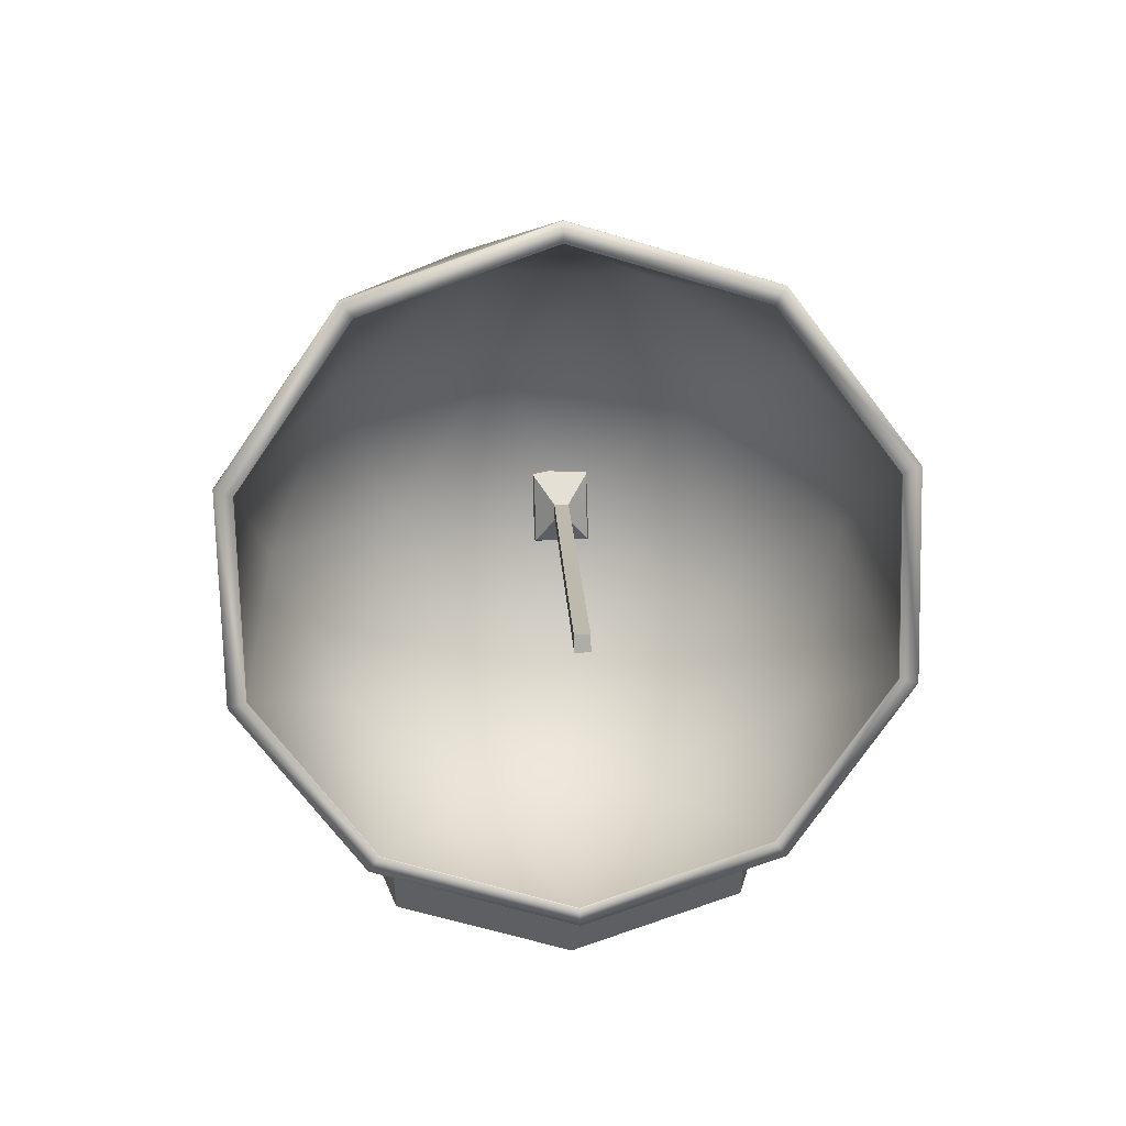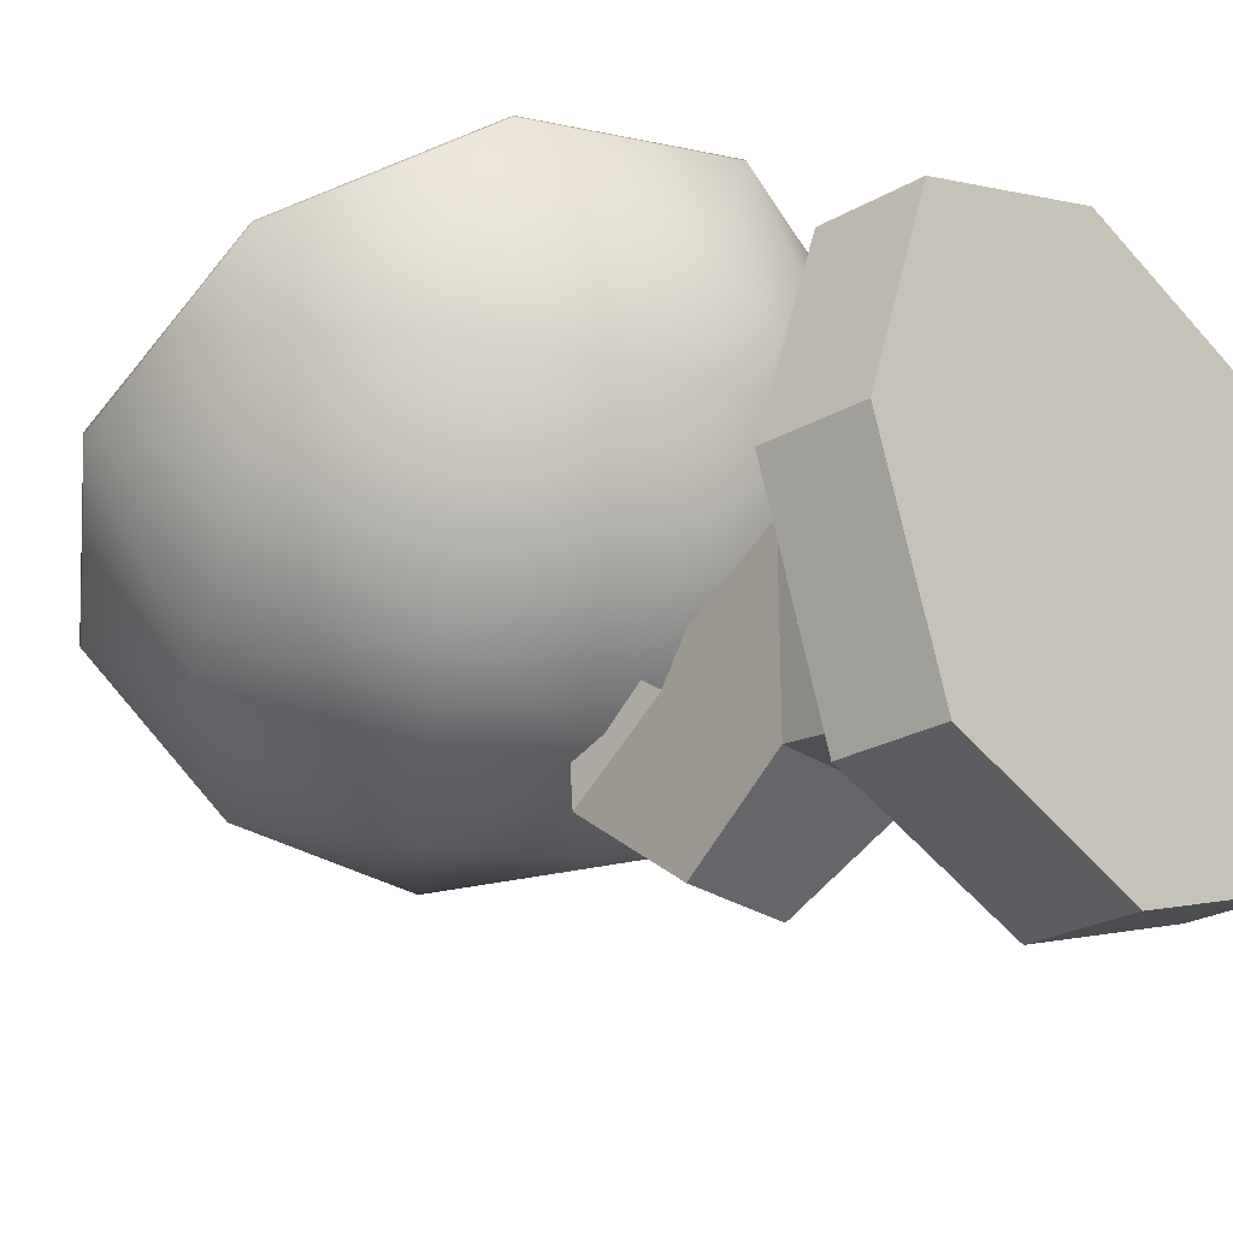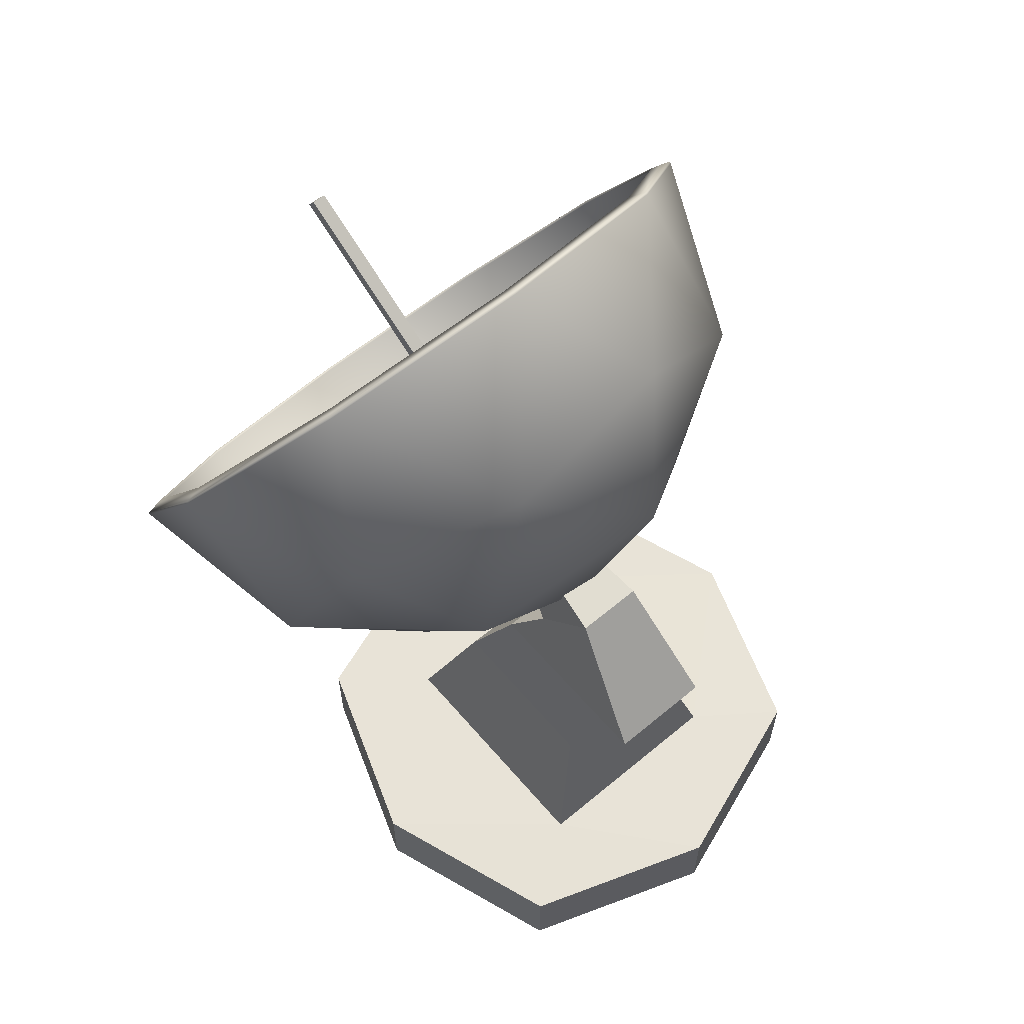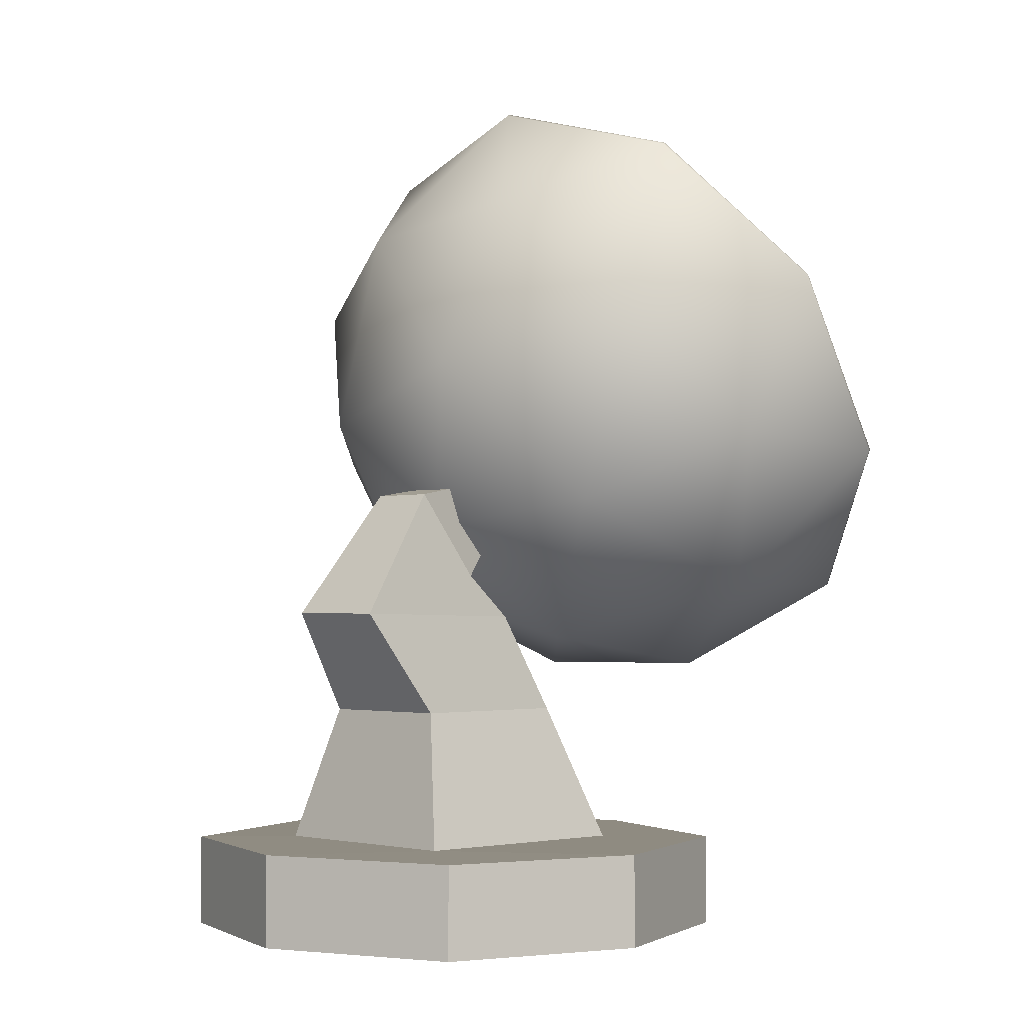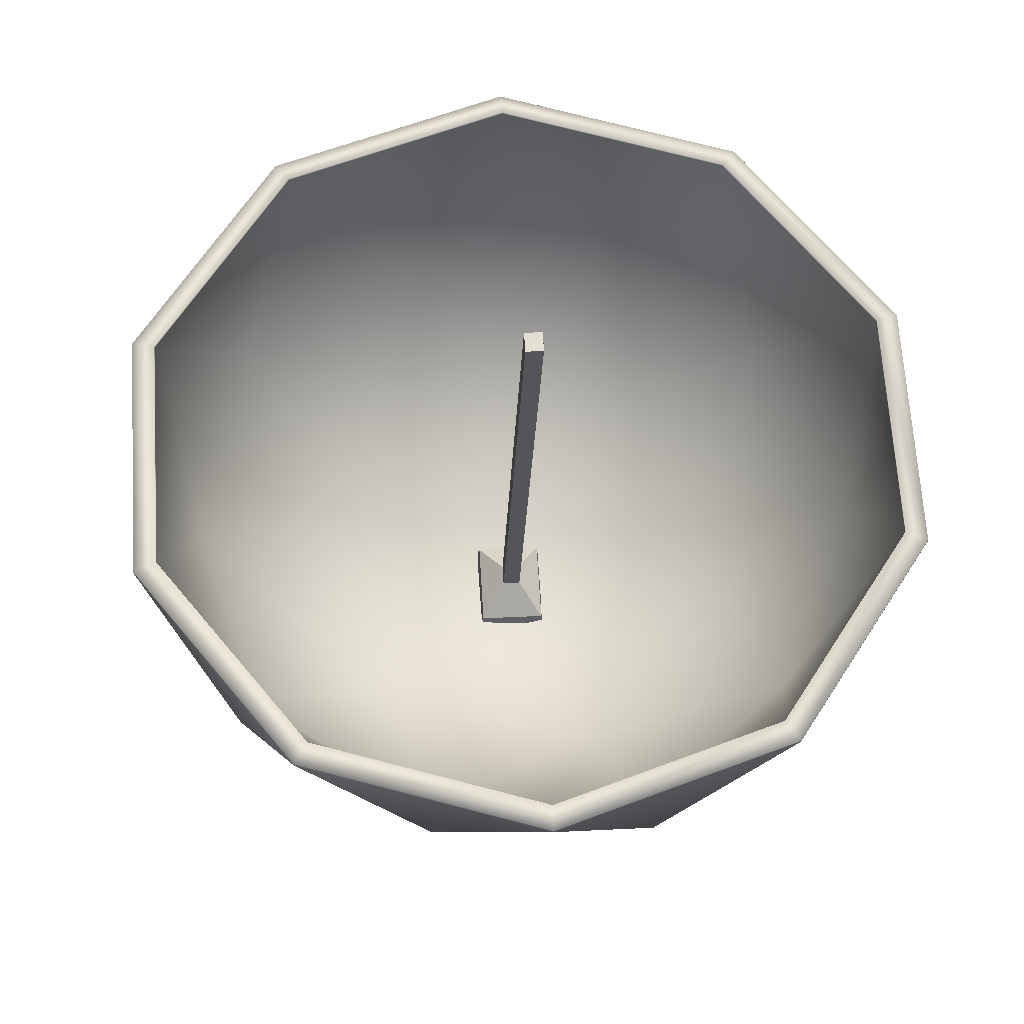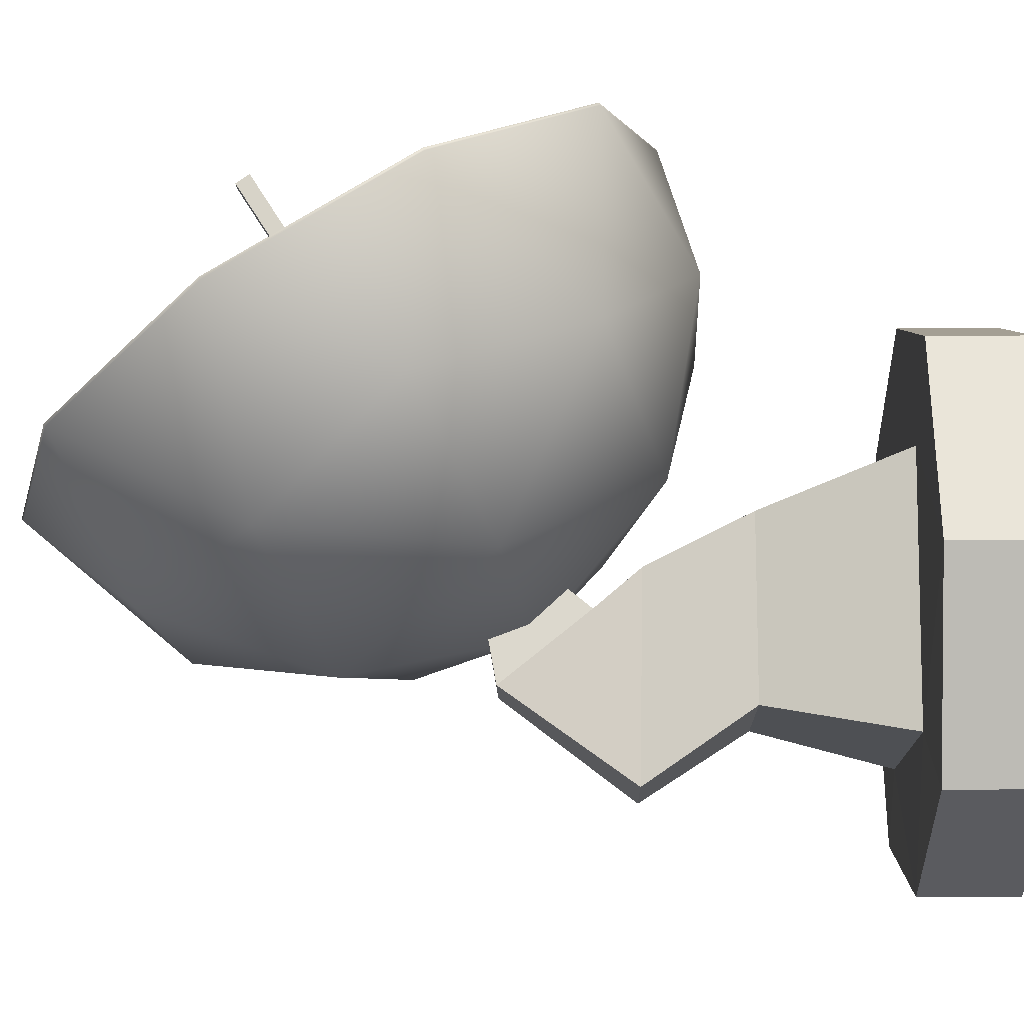
<metadata>
{"format":"obj","ext":"obj","renderer":"f3d","projection":"perspective","resolution":1024,"background":"white","views":[{"elev":47.9,"azim":-2.7,"up":"+Y"},{"elev":-25.6,"azim":-47.6,"up":"+Z"},{"elev":61.9,"azim":139.7,"up":"+Y"},{"elev":-2.4,"azim":-135.4,"up":"+Y"},{"elev":33.2,"azim":175.8,"up":"+Z"},{"elev":-13.7,"azim":-88.8,"up":"+Z"}]}
</metadata>
<code>
o Satellite_Cube.001
v -0.002278 0.6325 -0.04315
v 0.3651 0.5499 0.3352
v -0.1426 0.4088 0.4208
v -0.4564 0.7781 0.1968
v -0.1426 1.147 -0.02721
v 0.3651 1.006 0.05836
v -0.08476 0.4548 0.1533
v 0.2137 0.5377 0.1031
v 0.1312 0.4062 0.3758
v 0.4296 0.7574 0.1627
v 0.2137 0.806 -0.05969
v -0.2692 0.6719 0.02168
v -0.3517 0.5404 0.2944
v -0.08476 0.8889 -0.11
v -0.3517 0.9744 0.03105
v 0.1312 1.109 -0.05033
v 0.48 0.7589 0.4663
v 0.48 1.026 0.3042
v -0.001815 0.459 0.6482
v 0.2953 0.5415 0.5981
v -0.4843 0.7581 0.4667
v -0.3006 0.542 0.5978
v -0.3006 1.243 0.1726
v -0.4843 1.027 0.3038
v 0.2953 1.243 0.1724
v -0.001815 1.326 0.1223
v -0.002278 0.6481 -0.0175
v 0.3434 0.5703 0.3385
v -0.1343 0.4376 0.419
v -0.4296 0.7851 0.2083
v -0.1343 1.132 -0.002502
v 0.3434 0.9998 0.07801
v -0.07988 0.4809 0.1674
v 0.2009 0.5589 0.1201
v 0.1233 0.4352 0.3767
v 0.4041 0.7656 0.1762
v 0.2009 0.8113 -0.03307
v -0.2534 0.6851 0.0435
v -0.331 0.5614 0.3001
v -0.07988 0.8893 -0.08039
v -0.331 0.9698 0.05231
v 0.1233 1.096 -0.02425
v 0.452 0.7697 0.4675
v 0.452 1.022 0.3144
v -0.002278 0.4874 0.6387
v 0.2785 0.5654 0.5914
v -0.4566 0.7697 0.4675
v -0.2831 0.5654 0.5914
v -0.2831 1.226 0.1905
v -0.4566 1.022 0.3144
v 0.2785 1.226 0.1905
v -0.002278 1.304 0.1431
v 0.1618 0.138 -0.1965
v 0.2879 -0.003731 -0.2879
v 0.1618 0.1342 0.1787
v 0.2879 -0.003731 0.2879
v -0.1618 0.138 -0.1965
v -0.2879 -0.003731 -0.2879
v -0.1618 0.1342 0.1787
v -0.2879 -0.003731 0.2879
v 0.2879 0.1342 0.2879
v -0.2879 0.1342 0.2879
v 0.2879 0.1342 -0.2879
v -0.2879 0.1342 -0.2879
v 0.1062 0.3408 -0.152
v 0.1062 0.3408 0.1062
v -0.1062 0.3408 -0.152
v -0.1062 0.3408 0.1062
v 0.07958 0.4942 -0.2542
v 0.07958 0.4887 0.03715
v -0.07958 0.4942 -0.2542
v -0.07958 0.4887 0.03715
v 0.05156 0.6814 -0.1149
v 0.05156 0.5538 -0.01257
v -0.05156 0.6814 -0.1149
v -0.05156 0.5538 -0.01257
v 0.03974 0.6989 -0.01676
v 0.03974 0.6159 0.04058
v -0.03974 0.6989 -0.01676
v -0.03974 0.6159 0.04058
v 0.01095 0.6637 0.04326
v -0.01061 0.6637 0.04326
v 0.01095 0.6834 0.02963
v -0.01061 0.6834 0.02963
v 0.01095 1.028 0.6166
v -0.01061 1.028 0.6166
v 0.01095 1.048 0.603
v -0.01061 1.048 0.603
v 0.48 1.028 0.3076
v 0.2953 1.245 0.1758
v -0.001815 1.328 0.1257
v -0.3006 1.245 0.176
v -0.4843 1.029 0.3071
v -0.4843 0.7602 0.4701
v -0.3006 0.544 0.6012
v -0.001815 0.461 0.6516
v 0.2953 0.5436 0.6015
v 0.48 0.7609 0.4697
v 0.452 1.024 0.3178
v 0.2785 1.228 0.1939
v -0.002278 1.306 0.1465
v -0.2831 1.228 0.1939
v -0.4566 1.024 0.3178
v -0.4566 0.7717 0.4709
v -0.2831 0.5675 0.5948
v -0.002278 0.4895 0.6421
v 0.2785 0.5675 0.5948
v 0.452 0.7717 0.4709
v 0.3886 0.1342 0
v 0 0.1342 -0.3886
v -0.3886 0.1342 0
v 0 0.1342 0.3886
v 0.3886 -0.003731 0
v -0.3886 -0.003731 0
v 0 -0.003731 0.3886
v 0 -0.003731 -0.3886
v 0 -0.003731 0
f 53 57 67 65
f 56 61 112 115
f 60 62 111 114
f 58 116 117 114
f 54 63 109 113
f 58 64 110 116
f 55 112 61
f 53 109 63
f 59 111 62
f 57 110 64
f 68 72 71 67
f 55 53 65 66
f 57 59 68 67
f 59 55 66 68
f 65 67 71 69
f 65 69 70 66
f 71 72 76 75
f 75 76 80 79
f 72 70 74 76
f 69 71 75 73
f 70 69 73 74
f 79 80 82 84
f 76 74 78 80
f 73 75 79 77
f 74 73 77 78
f 82 81 85 86
f 80 78 81 82
f 77 79 84 83
f 78 77 83 81
f 87 88 86 85
f 83 84 88 87
f 81 83 87 85
f 84 82 86 88
f 66 70 72 68
f 109 55 61
f 55 109 53
f 110 53 63
f 53 110 57
f 111 57 64
f 57 111 59
f 112 59 62
f 59 112 55
f 114 117 115 60
f 113 109 61 56
f 114 111 64 58
f 117 116 54 113
f 115 117 113 56
f 115 112 62 60
f 116 110 63 54
f 1 8 7
f 2 8 10
f 1 7 12
f 1 12 14
f 1 14 11
f 2 10 17
f 3 9 19
f 4 13 21
f 5 15 23
f 6 16 25
f 2 17 20
f 3 19 22
f 4 21 24
f 5 23 26
f 6 25 18
f 25 16 26
f 16 5 26
f 23 15 24
f 15 4 24
f 21 13 22
f 13 3 22
f 19 9 20
f 9 2 20
f 17 10 18
f 10 6 18
f 11 16 6
f 11 14 16
f 14 5 16
f 14 15 5
f 14 12 15
f 12 4 15
f 12 13 4
f 12 7 13
f 7 3 13
f 10 11 6
f 10 8 11
f 8 1 11
f 7 9 3
f 7 8 9
f 8 2 9
f 27 33 34
f 28 36 34
f 27 38 33
f 27 40 38
f 27 37 40
f 28 43 36
f 29 45 35
f 30 47 39
f 31 49 41
f 32 51 42
f 28 46 43
f 29 48 45
f 30 50 47
f 31 52 49
f 32 44 51
f 51 52 42
f 42 52 31
f 49 50 41
f 41 50 30
f 47 48 39
f 39 48 29
f 45 46 35
f 35 46 28
f 43 44 36
f 36 44 32
f 37 32 42
f 37 42 40
f 40 42 31
f 40 31 41
f 40 41 38
f 38 41 30
f 38 30 39
f 38 39 33
f 33 39 29
f 36 32 37
f 36 37 34
f 34 37 27
f 33 29 35
f 33 35 34
f 34 35 28
f 19 20 97 96
f 50 49 102 103
f 51 44 99 100
f 25 26 91 90
f 46 45 106 107
f 20 17 98 97
f 21 22 95 94
f 52 51 100 101
f 22 19 96 95
f 43 46 107 108
f 100 99 89 90
f 102 101 91 92
f 104 103 93 94
f 106 105 95 96
f 108 107 97 98
f 101 100 90 91
f 103 102 92 93
f 105 104 94 95
f 107 106 96 97
f 99 108 98 89
f 49 52 101 102
f 18 25 90 89
f 47 50 103 104
f 44 43 108 99
f 23 24 93 92
f 26 23 92 91
f 45 48 105 106
f 48 47 104 105
f 24 21 94 93
f 17 18 89 98

</code>
